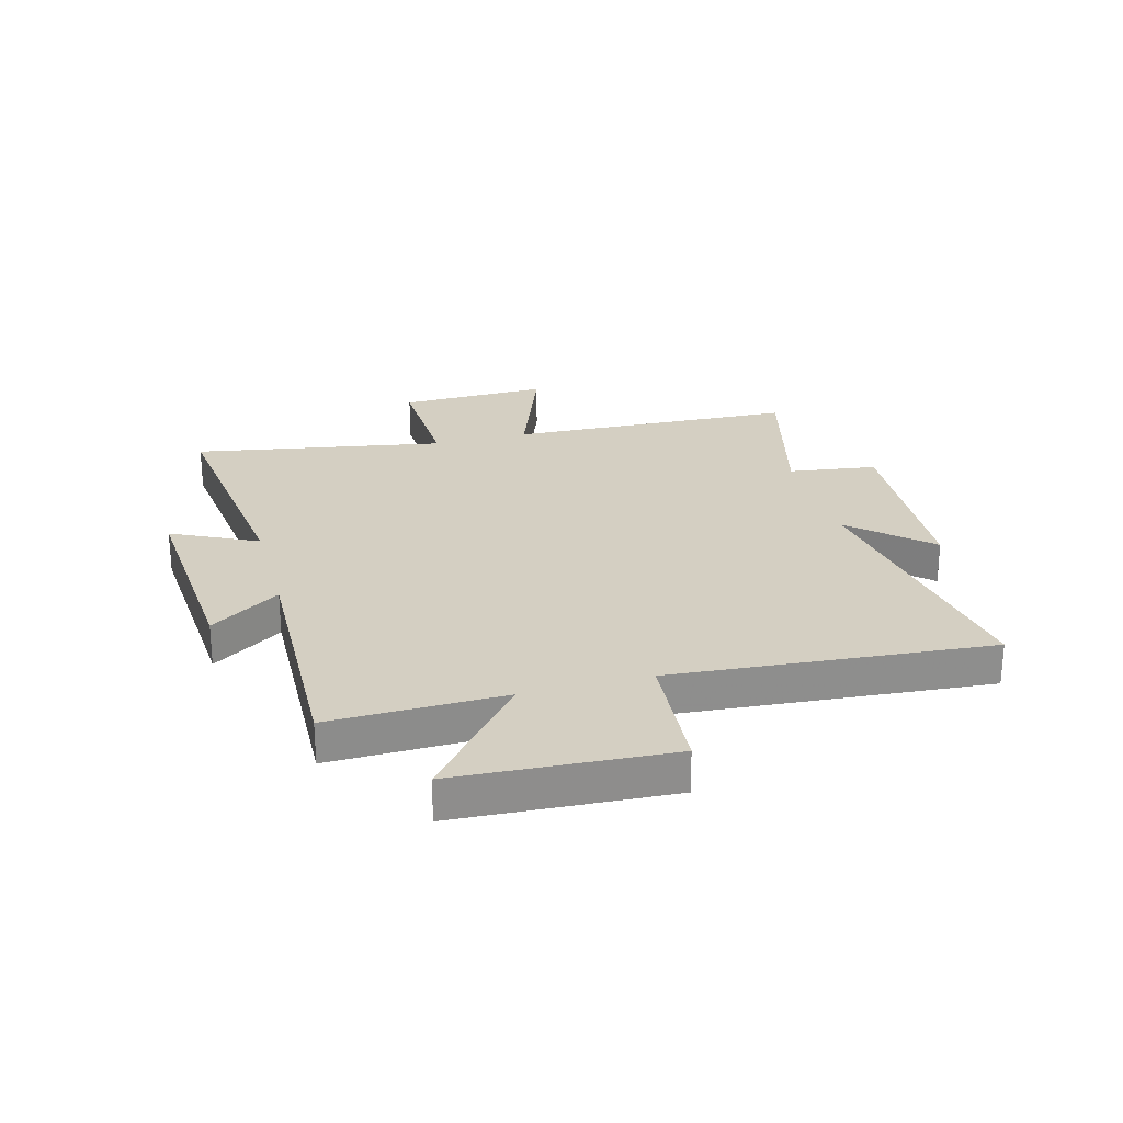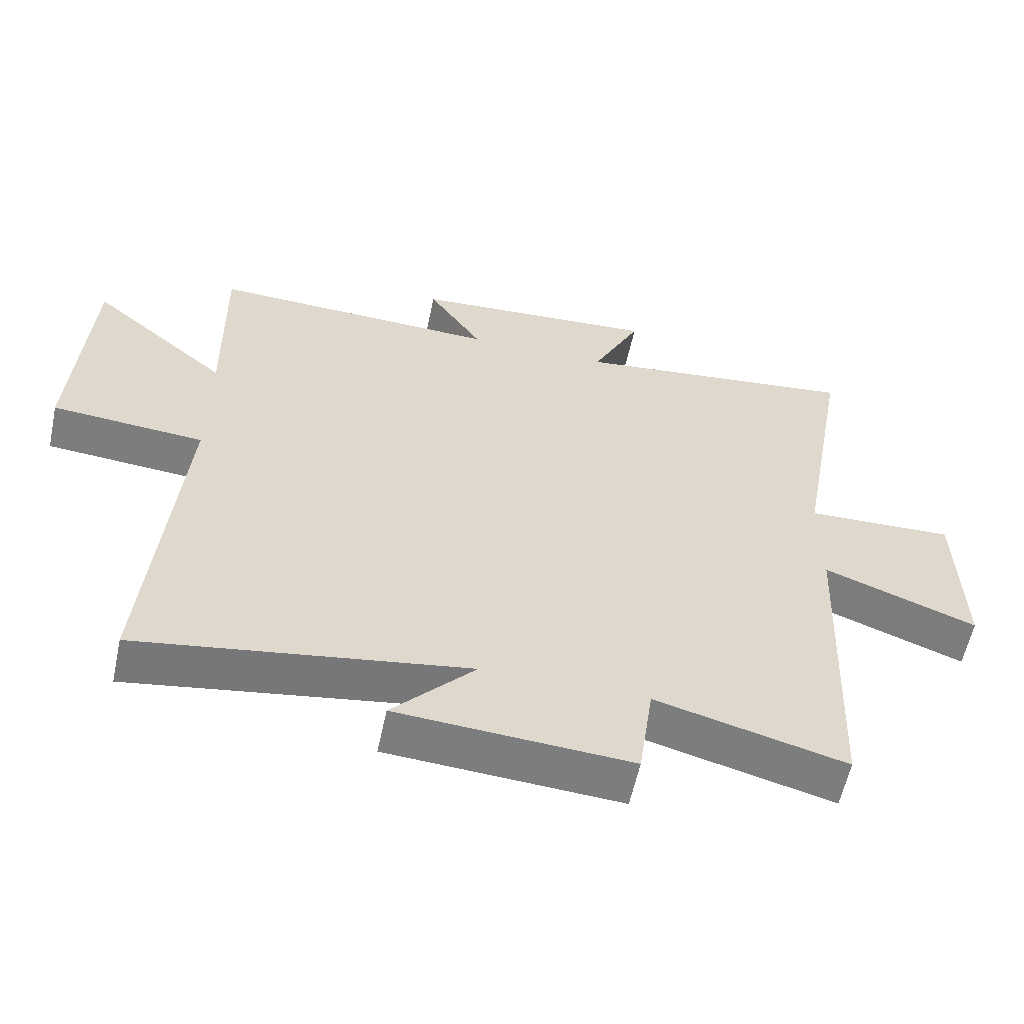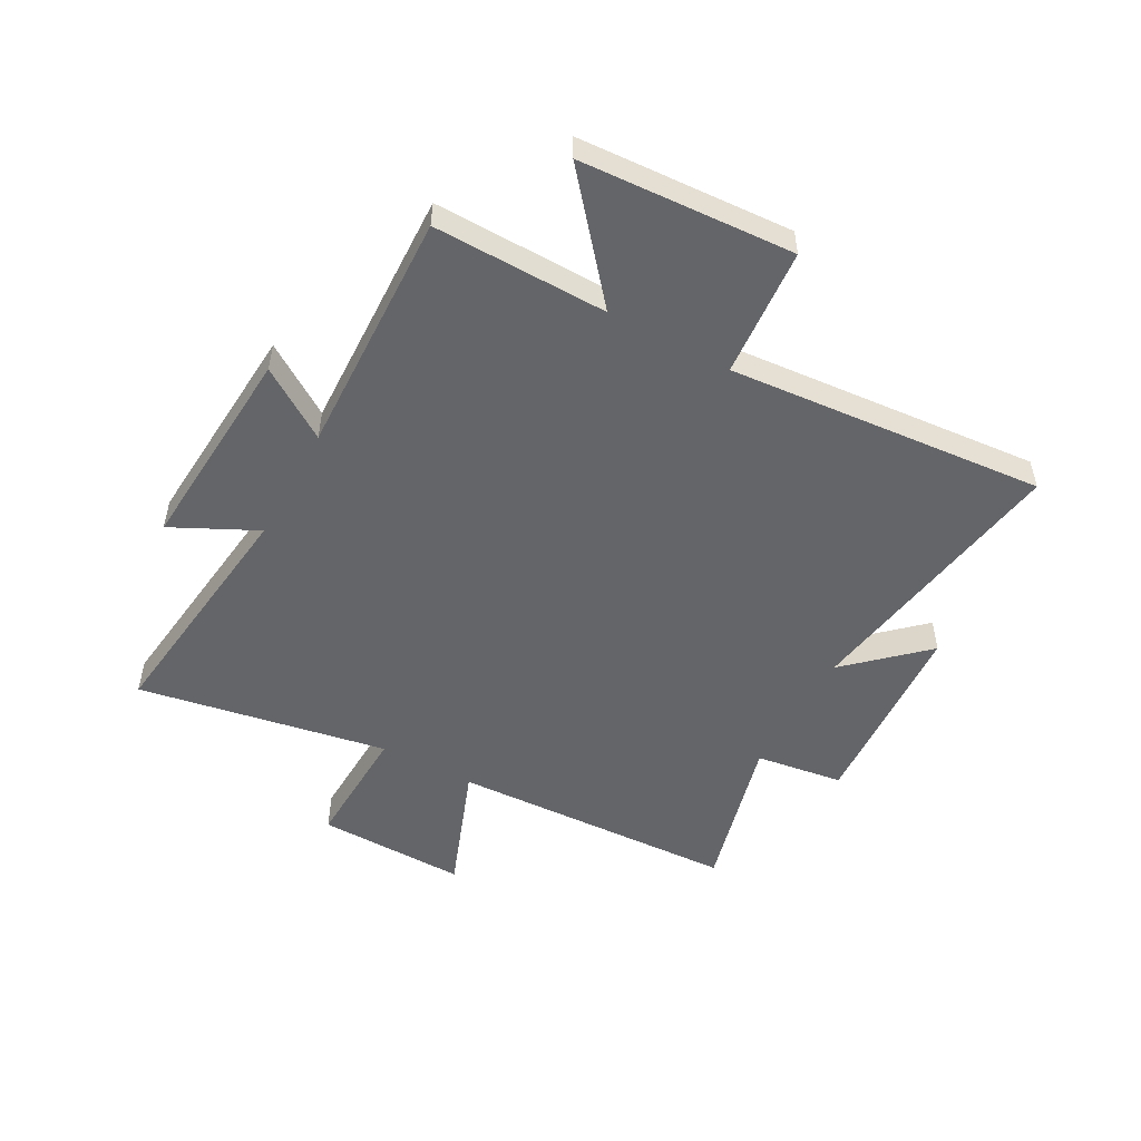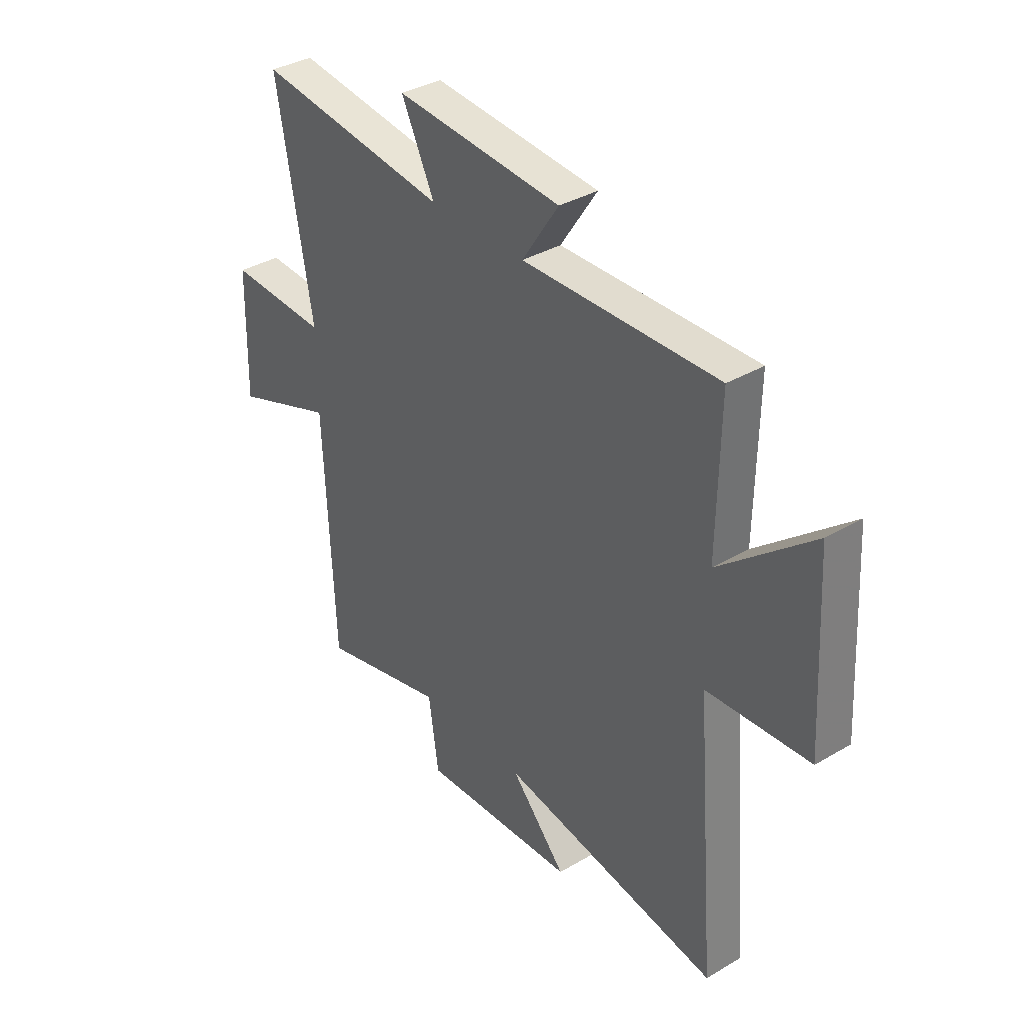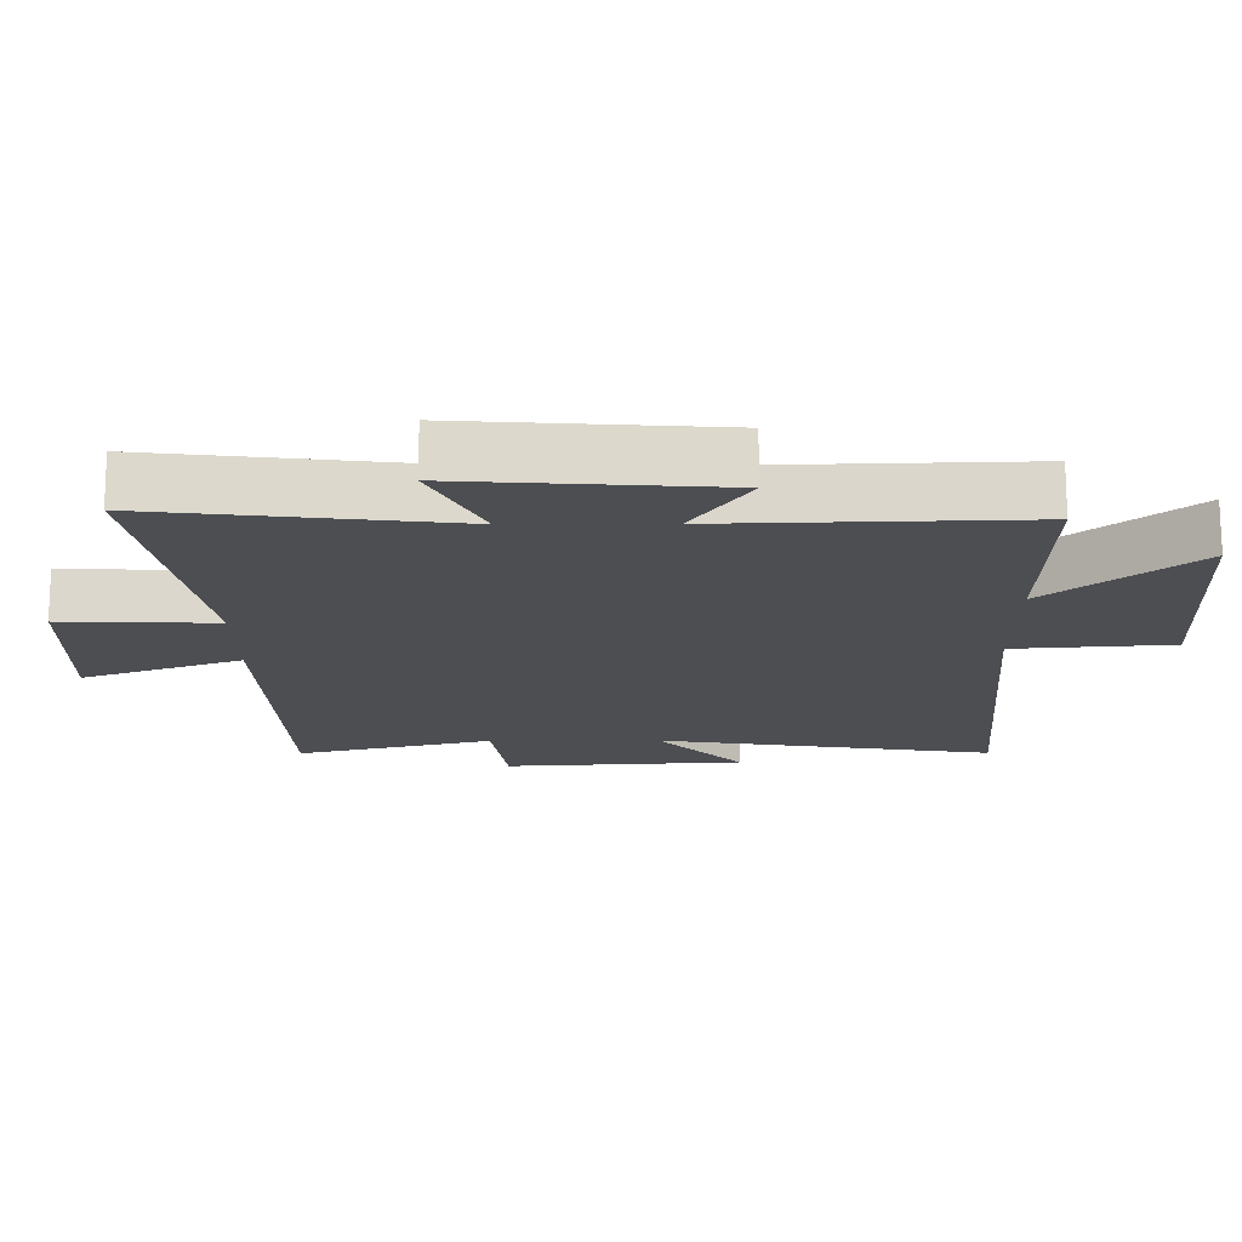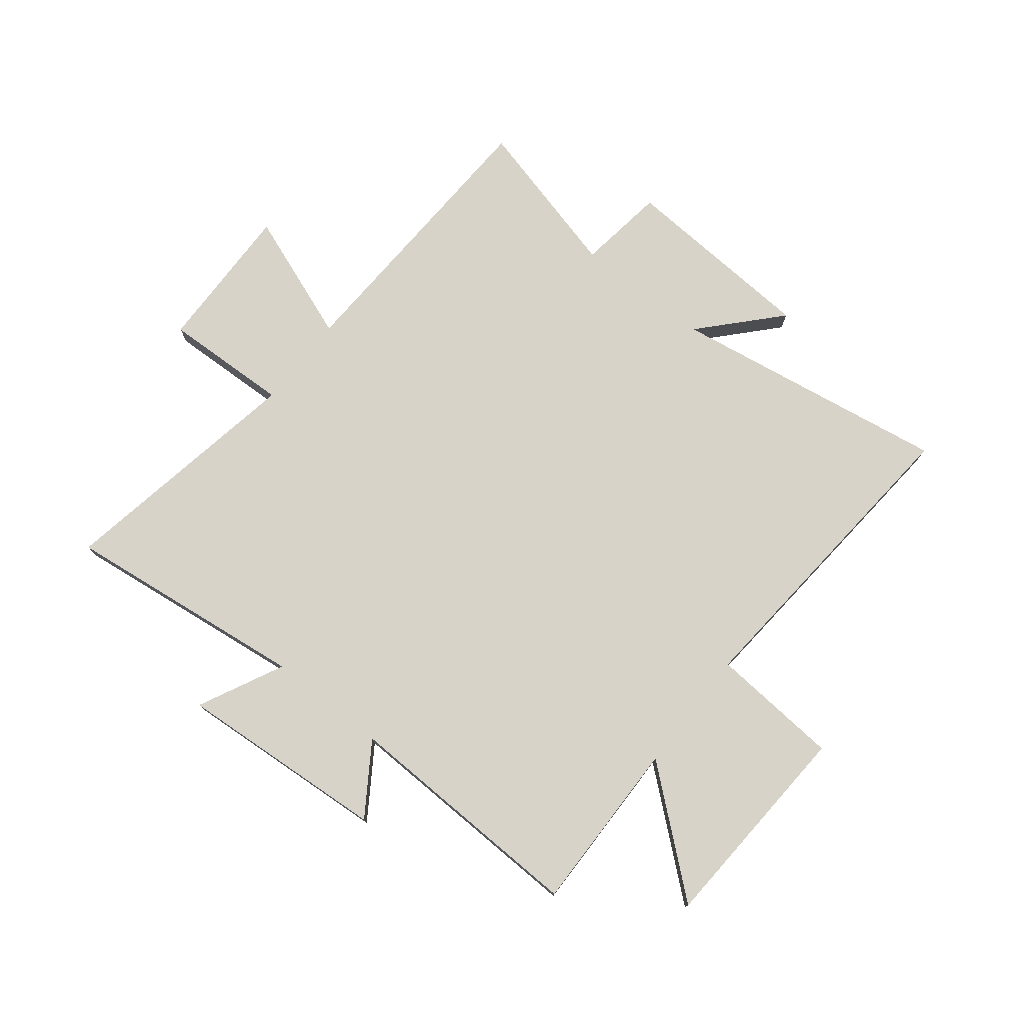
<metadata>
{"format":"obj","ext":"obj","renderer":"f3d","projection":"perspective","resolution":1024,"background":"white","views":[{"elev":25.6,"azim":74.7,"up":"+Y"},{"elev":-58.7,"azim":168.0,"up":"+Z"},{"elev":-51.5,"azim":61.3,"up":"+Y"},{"elev":36.1,"azim":52.4,"up":"+Z"},{"elev":73.4,"azim":-0.1,"up":"+Z"},{"elev":76.2,"azim":38.3,"up":"+Y"}]}
</metadata>
<code>
v 0.505 0.07 0.514
v 0.5 0.07 0.206
v 0.707 0.07 0.38
v 0.729 0.07 0.002
v 0.5 0.07 -0.016
v 0.547 0.07 -0.578
v 0.055 0.07 -0.5
v 0.179 0.07 -0.634
v -0.171 0.07 -0.656
v -0.193 0.07 -0.5
v -0.478 0.07 -0.574
v -0.5 0.07 -0.064
v -0.73 0.07 -0.15
v -0.724 0.07 0.116
v -0.5 0.07 0.108
v -0.579 0.07 0.552
v -0.147 0.07 0.5
v -0.221 0.07 0.65
v 0.151 0.07 0.624
v 0.069 0.07 0.5
v 0.505 0 0.514
v 0.5 0 0.206
v 0.707 0 0.38
v 0.729 0 0.002
v 0.5 0 -0.016
v 0.547 0 -0.578
v 0.055 0 -0.5
v 0.179 0 -0.634
v -0.171 0 -0.656
v -0.193 0 -0.5
v -0.478 0 -0.574
v -0.5 0 -0.064
v -0.73 0 -0.15
v -0.724 0 0.116
v -0.5 0 0.108
v -0.579 0 0.552
v -0.147 0 0.5
v -0.221 0 0.65
v 0.151 0 0.624
v 0.069 0 0.5
f 17 18 19 20
f 15 16 17
f 15 17 20
f 12 13 14 15
f 10 11 12 15
f 10 15 20 1
f 7 8 9 10
f 5 6 7
f 5 7 10
f 2 3 4 5
f 2 5 10
f 1 2 10
f 40 39 38 37
f 37 36 35
f 40 37 35
f 35 34 33 32
f 35 32 31 30
f 21 40 35 30
f 30 29 28 27
f 27 26 25
f 30 27 25
f 25 24 23 22
f 30 25 22
f 30 22 21
f 1 21 22 2
f 2 22 23 3
f 3 23 24 4
f 4 24 25 5
f 5 25 26 6
f 6 26 27 7
f 7 27 28 8
f 8 28 29 9
f 9 29 30 10
f 10 30 31 11
f 11 31 32 12
f 12 32 33 13
f 13 33 34 14
f 14 34 35 15
f 15 35 36 16
f 16 36 37 17
f 17 37 38 18
f 18 38 39 19
f 19 39 40 20
f 20 40 21 1

</code>
